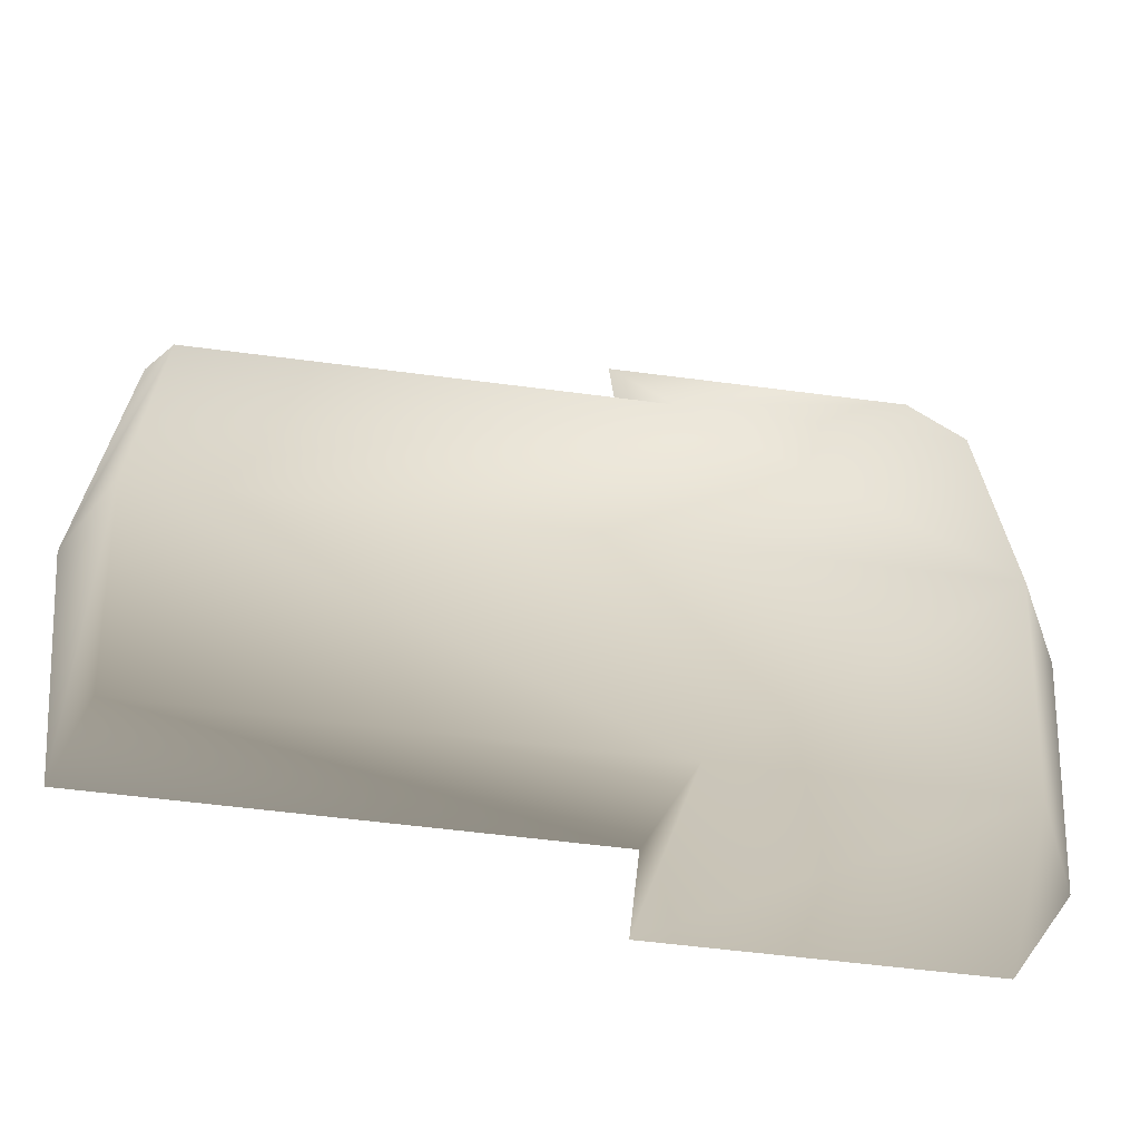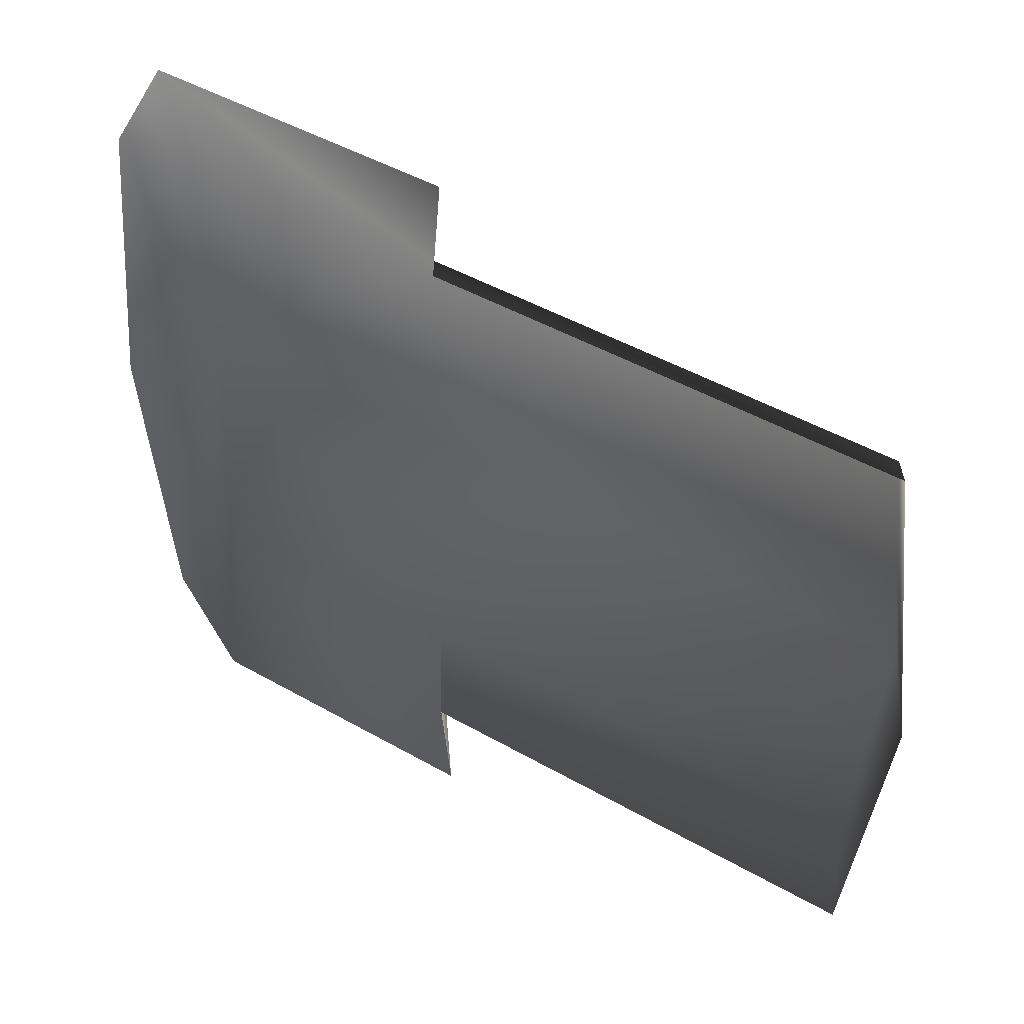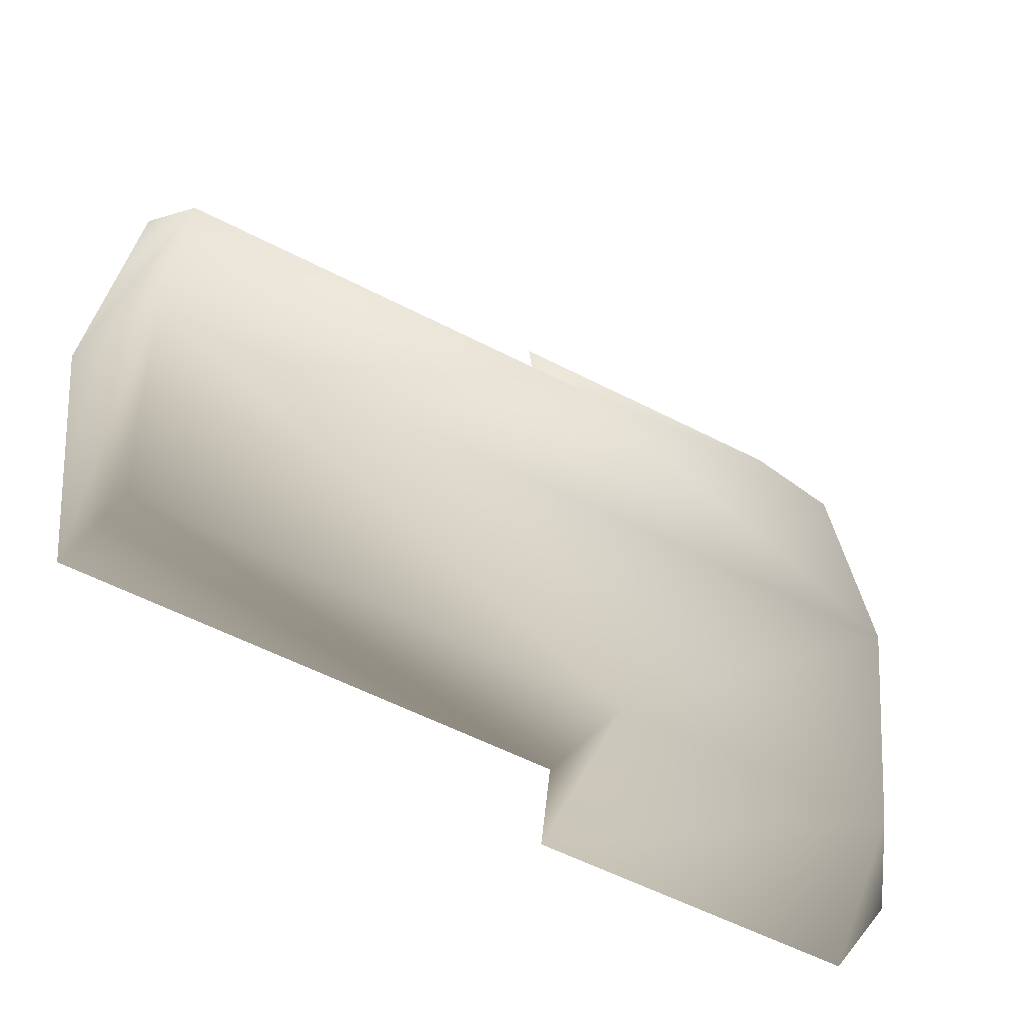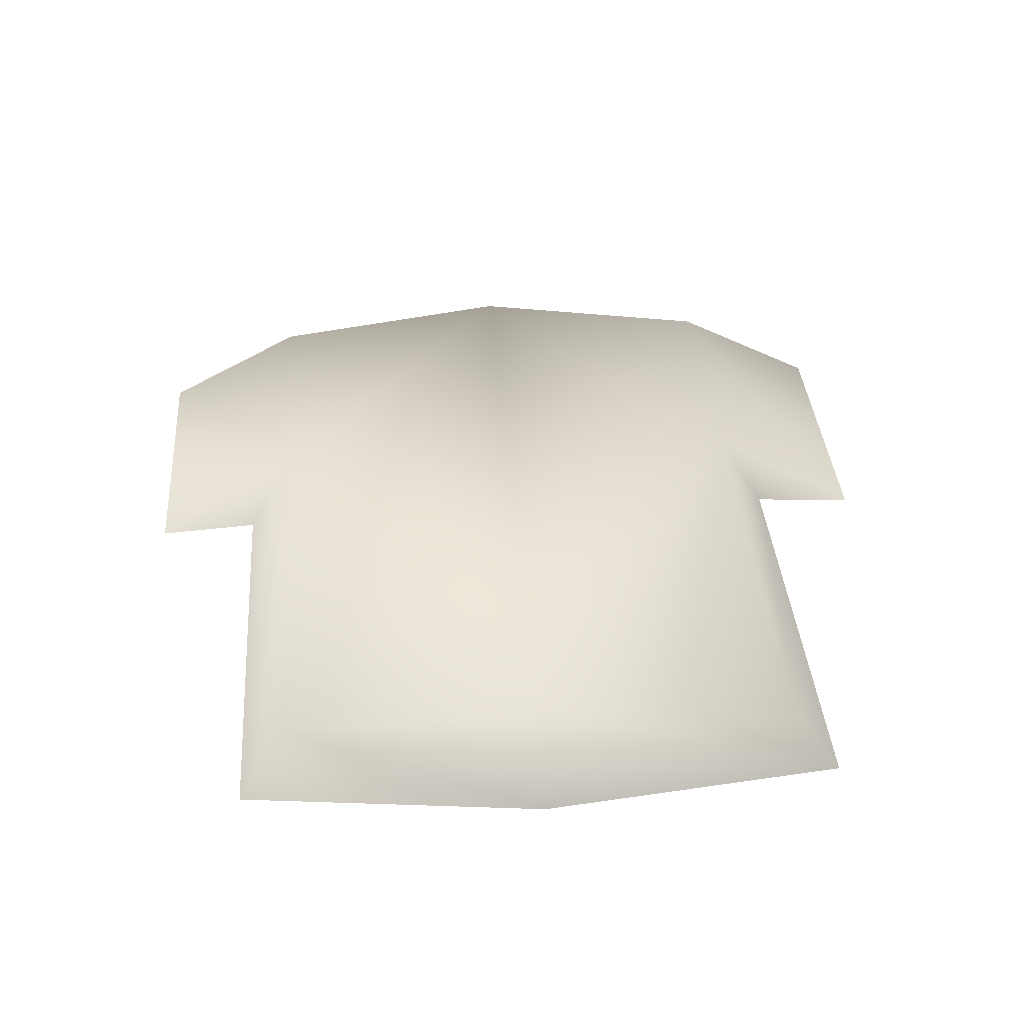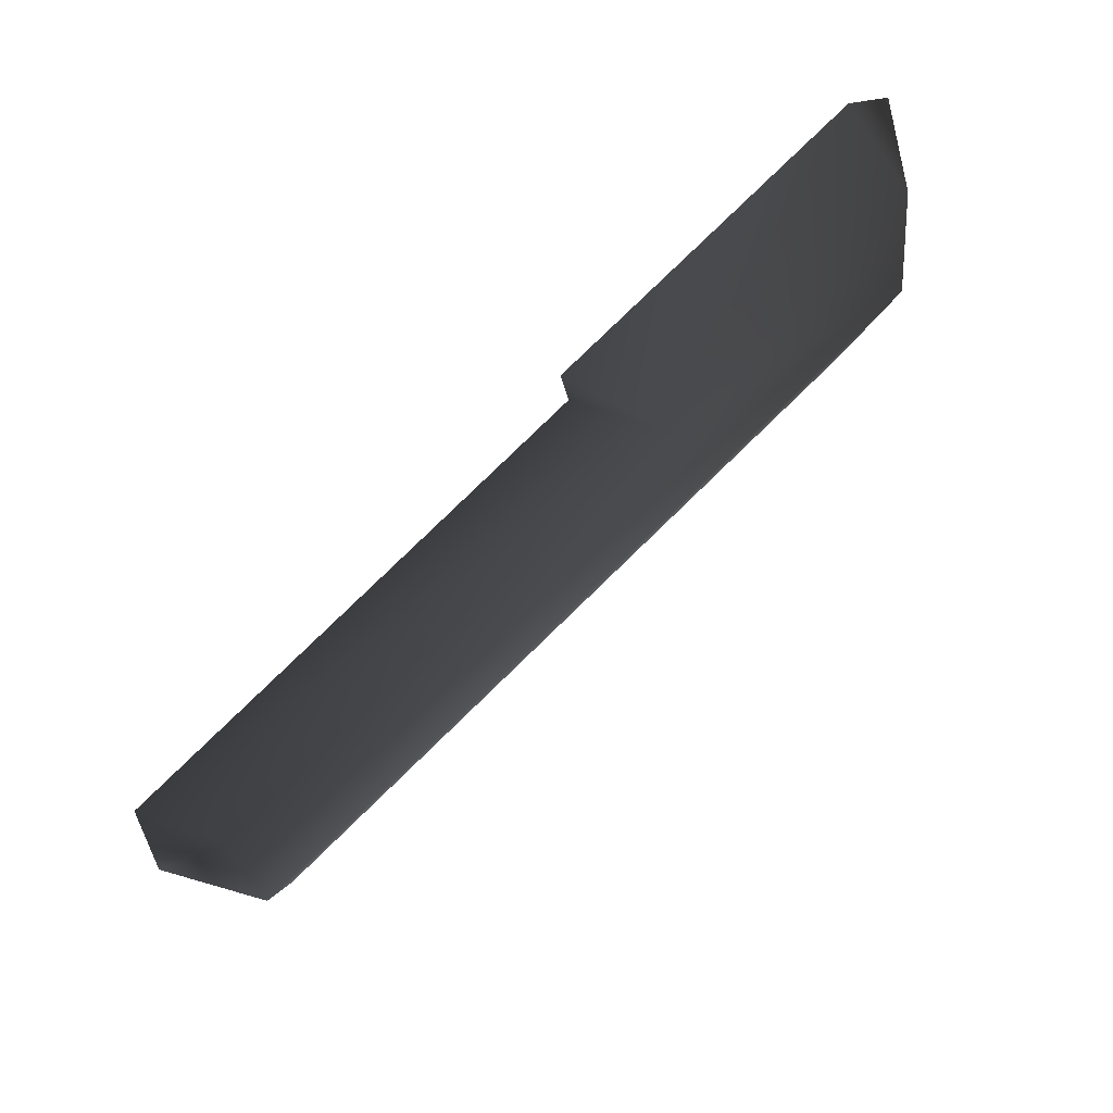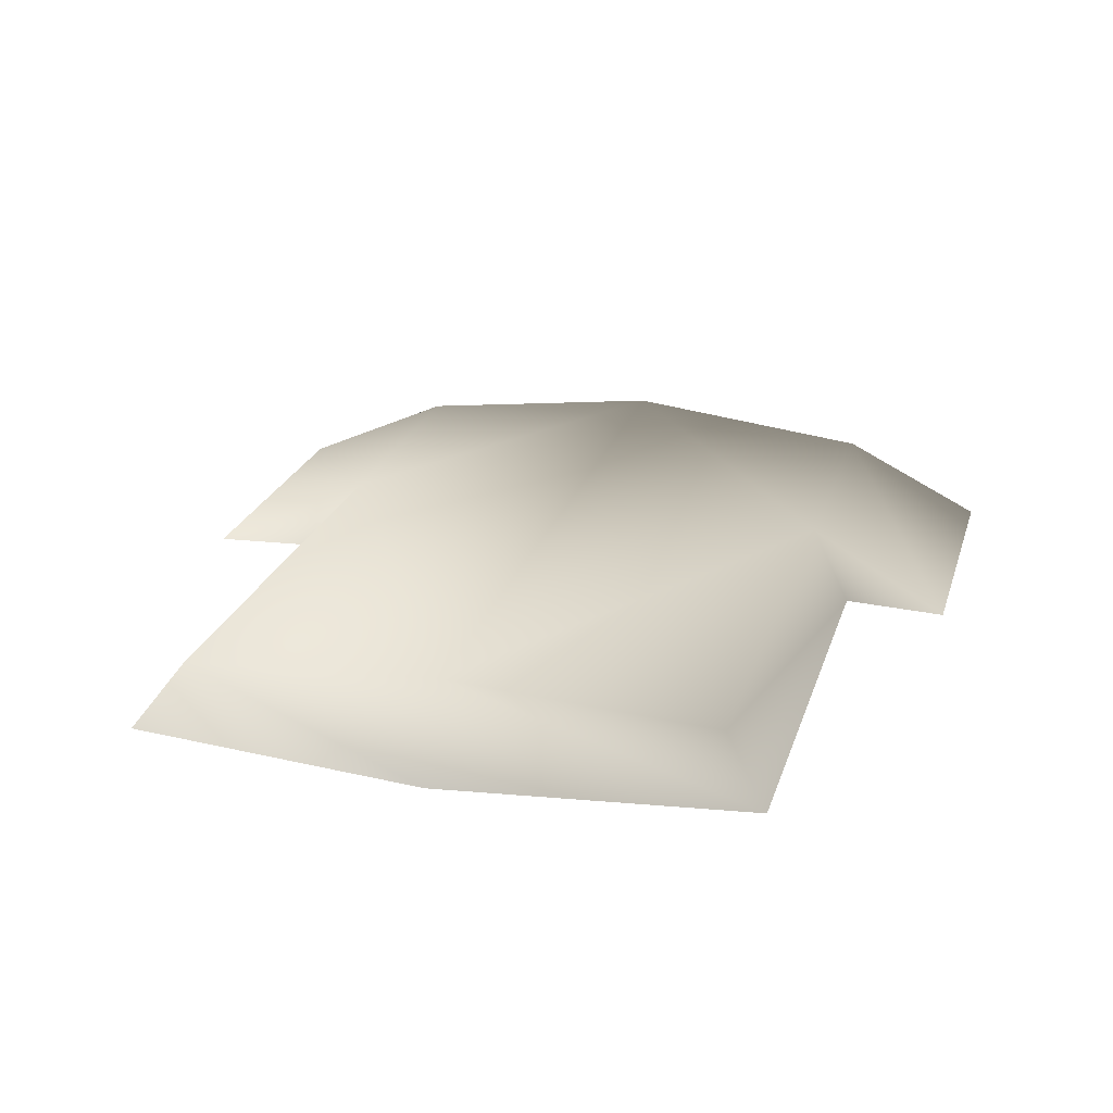
<metadata>
{"format":"obj","ext":"obj","renderer":"f3d","projection":"perspective","resolution":1024,"background":"white","views":[{"elev":-53.6,"azim":171.4,"up":"+Z"},{"elev":46.0,"azim":32.8,"up":"+Z"},{"elev":-55.6,"azim":150.8,"up":"+Z"},{"elev":35.8,"azim":85.7,"up":"+Y"},{"elev":79.6,"azim":135.3,"up":"+Z"},{"elev":22.7,"azim":105.5,"up":"+Y"}]}
</metadata>
<code>
v -0.05993 0.04373 -0.1493
v -0.03569 0.007845 -0.1755
v -0.02968 0.0079 -0.2364
v -0.2434 0.009657 -0.1755
v -0.2251 0.04517 -0.1493
v -0.2072 0.009449 -0.2364
v -0.02968 0.0079 -0.2364
v -0.05993 0.04373 -0.1493
v -0.2251 0.04517 0.1588
v -0.2434 0.009657 0.185
v -0.207 0.009447 0.246
v -0.03169 0.00781 0.185
v -0.05799 0.04371 0.1588
v -0.02607 0.007868 0.246
v -0.207 0.009447 0.246
v -0.2339 0.06048 0.004774
v -0.2251 0.04517 -0.1493
v -0.2434 0.009657 -0.1755
v -0.05993 0.04373 -0.1493
v 0.2347 0.05639 0.004774
v 0.2243 0.04125 -0.1493
v -0.2614 0.009814 0.004774
v -0.2434 0.009657 0.185
v -0.05799 0.04371 0.1588
v 0.2243 0.04125 0.1588
v -0.2251 0.04517 0.1588
v -0.03169 0.00781 0.185
v 0.2419 0.005422 0.185
v 0.2635 0.005234 0.004774
v 0.2419 0.005422 -0.1755
v -0.03569 0.007845 -0.1755
g FOLDERSHIRTGREEN
o FOLDERSHIRTGREEN0
f 1 2 3
f 4 5 6
f 7 6 5
f 5 8 7
f 9 10 11
f 12 13 14
f 15 14 13
f 13 9 15
f 16 17 18
f 19 17 16
f 16 20 19
f 21 19 20
f 22 23 16
f 18 22 16
f 24 25 20
f 20 16 24
f 26 24 16
f 26 16 23
f 27 28 24
f 25 24 28
f 28 29 25
f 20 25 29
f 29 30 20
f 21 20 30
f 30 31 21
f 19 21 31

</code>
